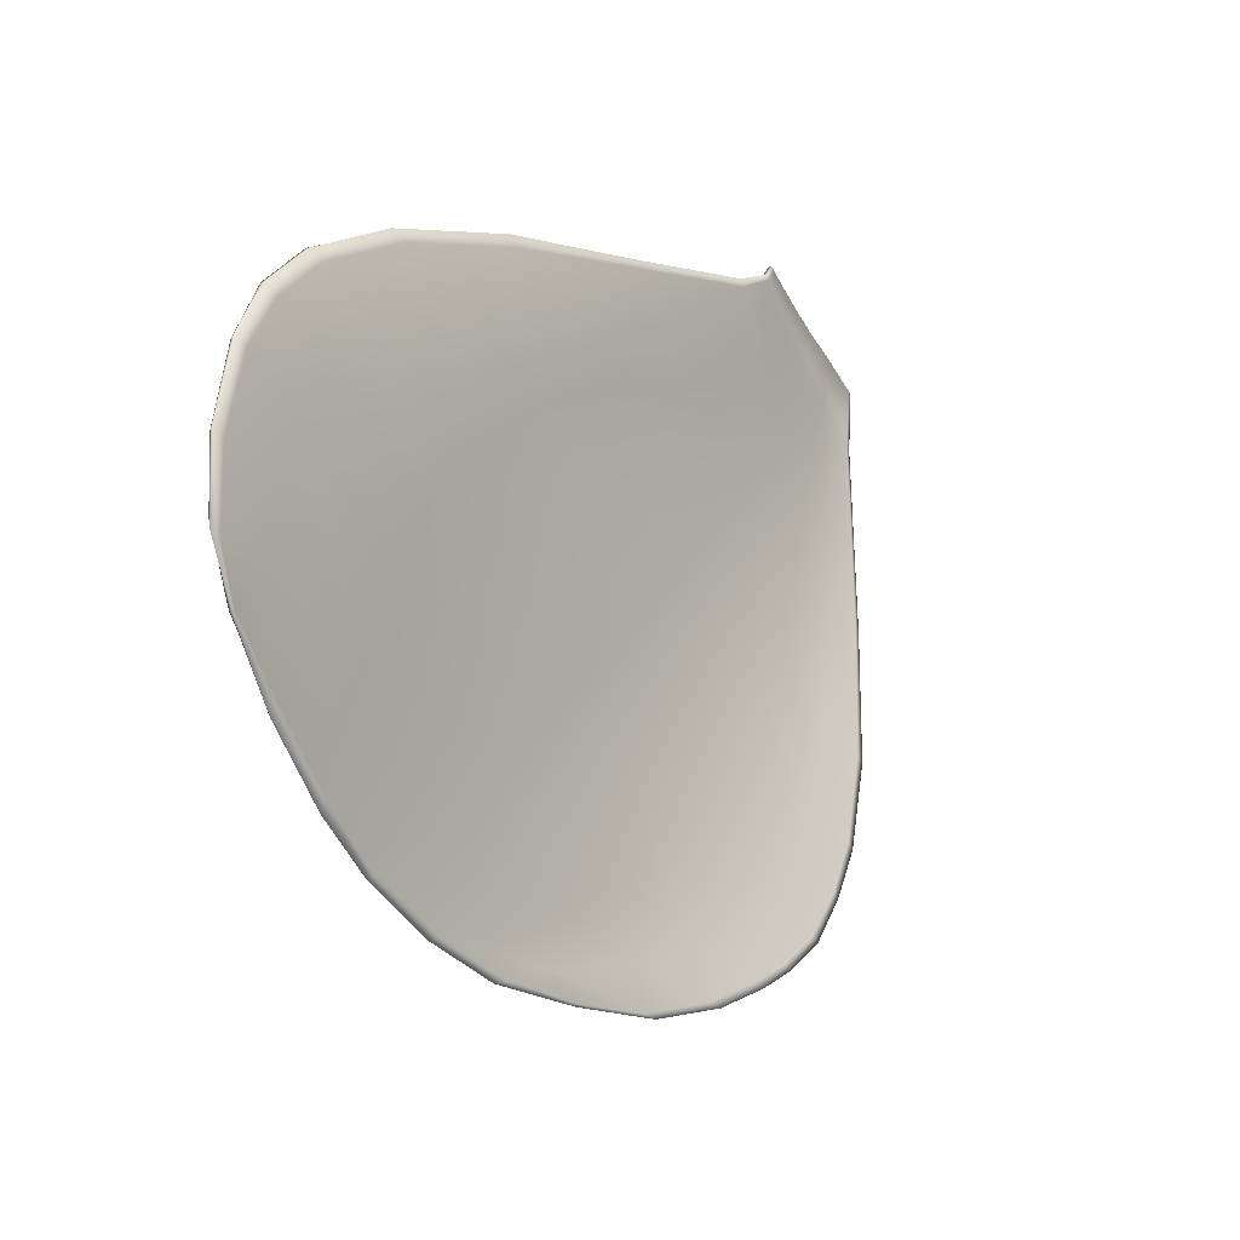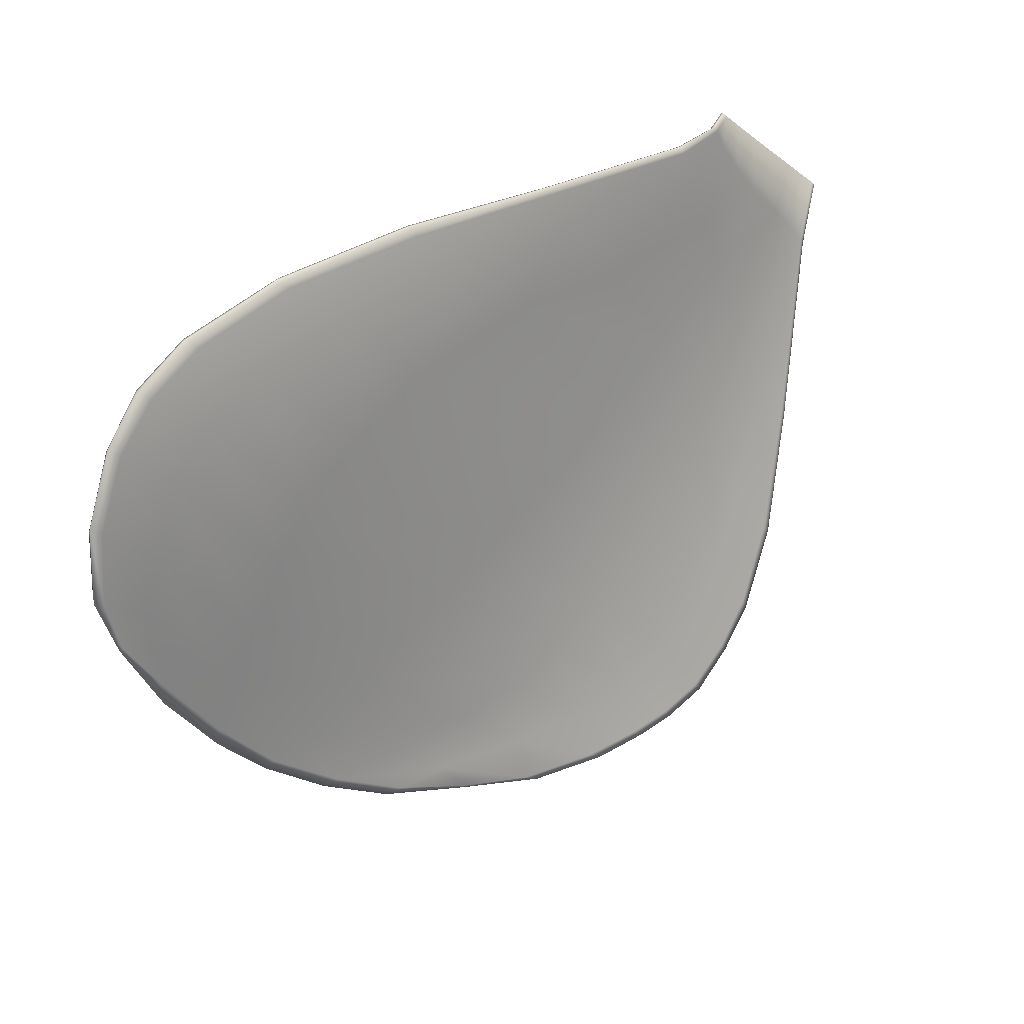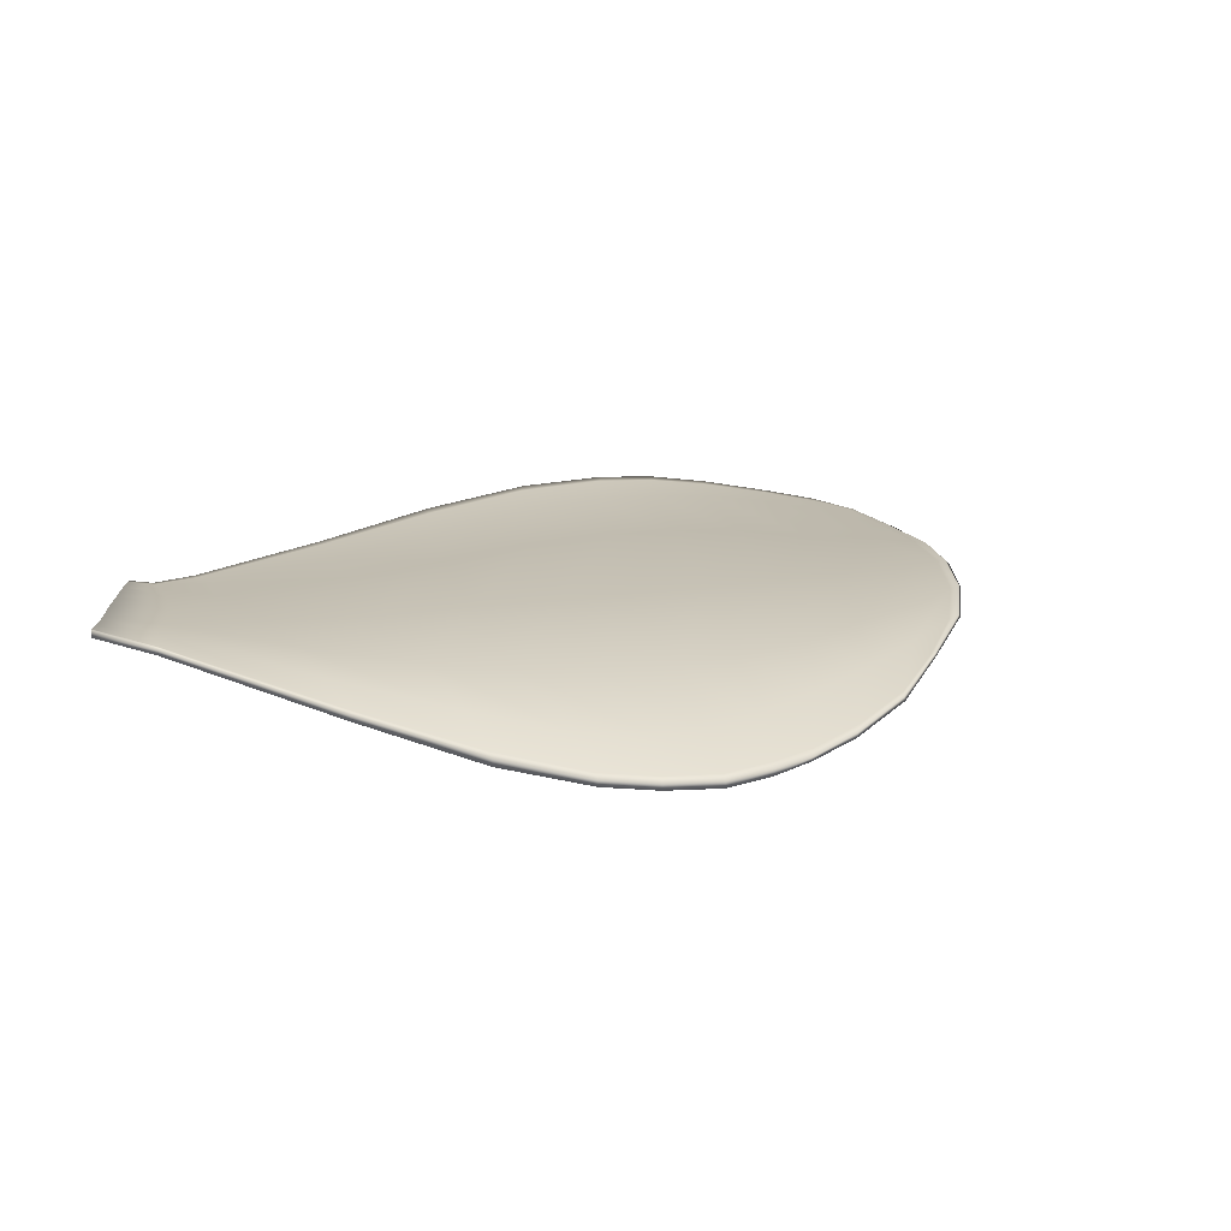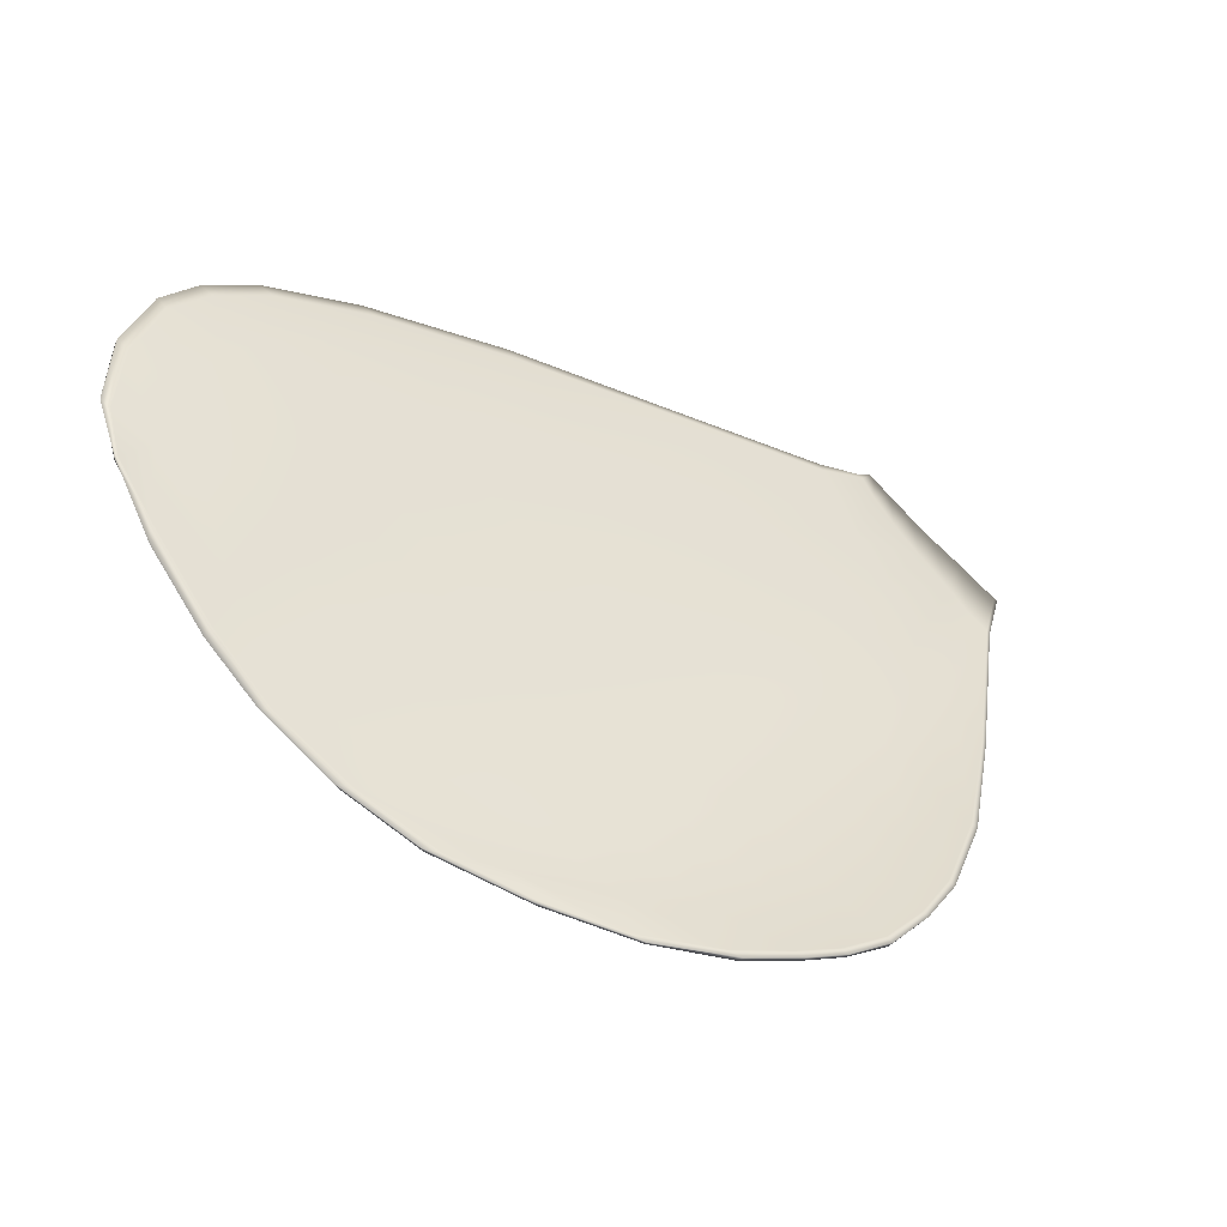
<metadata>
{"format":"obj","ext":"obj","renderer":"f3d","projection":"perspective","resolution":1024,"background":"white","views":[{"elev":0.1,"azim":-56.2,"up":"+Z"},{"elev":31.7,"azim":-40.2,"up":"+Z"},{"elev":12.9,"azim":128.3,"up":"+Y"},{"elev":-38.7,"azim":-30.8,"up":"+Z"}]}
</metadata>
<code>
g Fan_Low.006
v -0.07662 0.06406 -0.447
v -0.1331 0.03137 -0.6065
v -0.06908 0.06443 -0.4532
v -0.1397 0.03331 -0.5997
v -0.1284 0.06154 -0.4045
v -0.2783 -0.0746 -1.07
v -0.1847 0.04661 -0.5525
v -0.17 0.06432 -0.3704
v -0.2838 -0.0678 -1.054
v -0.3911 -0.1425 -1.385
v -0.2506 0.04975 -0.4967
v -0.2412 0.07097 -0.3101
v -0.3985 -0.1336 -1.369
v -0.4979 -0.1772 -1.591
v -0.3211 -0.02113 -0.949
v -0.5059 -0.1683 -1.576
v -0.5841 -0.1855 -1.7
v -0.4499 -0.07239 -1.258
v -0.5959 -0.1769 -1.688
v -0.6845 -0.1863 -1.796
v -0.3274 0.05732 -0.4251
v -0.3064 0.07658 -0.2584
v -0.3752 0.01855 -0.7944
v -0.5607 -0.1071 -1.474
v -0.6959 -0.1772 -1.781
v -0.7913 -0.1763 -1.85
v -0.4022 0.06409 -0.3331
v -0.3658 0.08016 -0.2097
v -0.437 0.0431 -0.6347
v -0.5246 -0.01009 -1.07
v -0.6766 -0.1178 -1.608
v -0.8058 -0.1662 -1.835
v -0.8921 -0.166 -1.883
v -0.4444 0.06786 -0.2581
v -0.4137 0.08113 -0.1704
v -0.6405 0.04068 -0.7944
v -0.6457 -0.02426 -1.235
v -0.7745 -0.1148 -1.681
v -0.9154 -0.1539 -1.869
v -1.028 -0.1366 -1.911
v -0.4696 0.07051 -0.2041
v -0.4251 0.08136 -0.161
v -0.4756 0.07114 -0.1913
v -0.5905 0.07202 -0.2309
v -0.5934 0.07313 -0.2123
v -0.5782 0.06736 -0.3093
v -1.021 0.08978 -0.2344
v -1.041 0.09319 -0.2103
v -0.9058 -0.09722 -1.732
v -1.059 -0.1249 -1.897
v -1.225 -0.09511 -1.911
v -0.5226 0.06135 -0.4232
v -0.8492 0.06584 -0.5136
v -0.9393 0.07548 -0.3359
v -1.122 0.07033 -0.578
v -1.305 0.08716 -0.3617
v -0.8539 0.04498 -0.9145
v -1.413 0.07517 -0.6218
v -1.435 0.1142 -0.2336
v -1.466 0.1207 -0.2032
v -1.037 0.04643 -1.043
v -1.663 0.1031 -0.3591
v -1.806 0.1315 -0.2591
v -1.84 0.1382 -0.2353
v -1.648 0.07752 -0.7043
v -0.7796 -0.0287 -1.364
v -2.081 0.1311 -0.3288
v -2.115 0.1368 -0.3069
v -1.939 0.107 -0.4209
v -1.184 0.04848 -1.132
v -0.9393 -0.02537 -1.472
v -2.228 0.1231 -0.4119
v -2.257 0.128 -0.3895
v -1.806 0.07771 -0.811
v -2.109 0.1025 -0.5059
v -1.37 0.05029 -1.246
v -1.068 -0.02187 -1.549
v -2.334 0.1096 -0.5283
v -2.357 0.1131 -0.5066
v -2.238 0.09507 -0.6193
v -1.925 0.07614 -0.9534
v -2.411 0.09166 -0.7015
v -2.436 0.09294 -0.6837
v -1.524 0.05164 -1.335
v -1.076 -0.07099 -1.771
v -2.31 0.08629 -0.7764
v -2.029 0.06233 -1.111
v -2.097 0.06949 -1.273
v -2.426 0.08222 -0.8725
v -2.45 0.08324 -0.8465
v -2.414 0.07886 -0.9762
v -2.327 0.07797 -0.9815
v -2.391 0.07734 -1.011
v -2.402 0.07743 -1.019
v -1.689 0.05217 -1.43
v -2.297 0.07098 -1.156
v -2.38 0.07575 -1.056
v -2.387 0.06527 -1.058
v -2.407 0.06628 -1.019
v -2.305 0.06103 -1.22
v -2.287 0.0687 -1.213
v -2.168 0.05352 -1.41
v -2.143 0.06407 -1.375
v -2.157 0.06229 -1.409
v -2.04 0.04329 -1.548
v -2.024 0.05315 -1.547
v -1.872 0.02295 -1.682
v -1.993 0.05323 -1.538
v -1.862 0.03168 -1.682
v -1.688 -0.00667 -1.788
v -1.9 0.05346 -1.513
v -1.68 0.0006885 -1.789
v -1.482 -0.04227 -1.853
v -1.815 0.02896 -1.685
v -1.474 -0.03572 -1.853
v -1.452 -0.04746 -1.862
v -1.444 -0.04103 -1.862
v -1.623 -0.004188 -1.792
v -1.43 -0.04468 -1.856
v -1.39 -0.05436 -1.874
v -1.448 -0.0191 -1.802
v -1.245 -0.08723 -1.897
v -1.267 -0.04442 -1.798
v -1.671 0.02064 -1.694
v -1.413 0.003813 -1.652
v -1.26 -0.009532 -1.622
v -2.407 0.06628 -1.019
v -2.402 0.07743 -1.019
v -2.414 0.07886 -0.9762
v -2.418 0.0689 -0.9825
v -2.45 0.08324 -0.8465
v -2.397 0.06756 -1.016
v -2.387 0.06527 -1.058
v -2.453 0.07692 -0.871
v -2.436 0.09294 -0.6837
v -2.428 0.07454 -0.8868
v -2.434 0.0892 -0.6756
v -2.357 0.1131 -0.5066
v -2.31 0.0619 -1.154
v -2.305 0.06103 -1.22
v -2.326 0.06457 -0.9533
v -2.124 0.05447 -1.255
v -2.157 0.05375 -1.372
v -2.168 0.05352 -1.41
v -2.04 0.04329 -1.548
v -2.012 0.04249 -1.537
v -1.872 0.02295 -1.682
v -2.357 0.1037 -0.4968
v -2.257 0.128 -0.3895
v -2.406 0.08492 -0.6984
v -2.257 0.1182 -0.3895
v -2.115 0.1368 -0.3069
v -2.287 0.06694 -0.7944
v -2.329 0.09817 -0.5226
v -2.115 0.1267 -0.3069
v -1.84 0.1382 -0.2353
v -2.226 0.1112 -0.4146
v -2.213 0.07494 -0.631
v -1.857 0.1298 -0.2363
v -1.466 0.1207 -0.2032
v -2.084 0.1189 -0.3321
v -1.47 0.1118 -0.2034
v -1.041 0.09319 -0.2103
v -2.031 0.05236 -1.114
v -2.098 0.08194 -0.5197
v -1.822 0.1209 -0.2616
v -1.043 0.08613 -0.2093
v -0.5934 0.07313 -0.2123
v -1.934 0.05187 -0.9404
v -1.95 0.08626 -0.4381
v -1.447 0.1042 -0.2307
v -0.5918 0.06294 -0.2092
v -0.4756 0.07114 -0.1913
v -1.846 0.05219 -0.8087
v -1.671 0.08356 -0.3676
v -1.033 0.0817 -0.2294
v -0.4637 0.06388 -0.1858
v -0.4251 0.08136 -0.161
v -1.683 0.0521 -0.6844
v -1.349 0.07243 -0.3453
v -0.584 0.06052 -0.229
v -1.482 0.05259 -0.5753
v -0.9892 0.06307 -0.3134
v -1.16 0.0501 -0.4952
v -0.4251 0.07298 -0.161
v -0.4137 0.07284 -0.1704
v -0.4137 0.08113 -0.1704
v -0.3658 0.07225 -0.2097
v -0.3658 0.08016 -0.2097
v -0.4576 0.06258 -0.1985
v -0.4137 0.07284 -0.1704
v -0.5512 0.05034 -0.312
v -0.4322 0.05709 -0.2518
v -0.3064 0.06968 -0.2584
v -0.3064 0.07658 -0.2584
v -0.8369 0.04334 -0.4937
v -0.5141 0.04026 -0.4381
v -0.3807 0.04929 -0.3276
v -0.2471 0.06568 -0.3071
v -0.2412 0.07097 -0.3101
v -0.17 0.05553 -0.3704
v -0.17 0.06432 -0.3704
v -0.3109 0.04187 -0.4102
v -0.2471 0.06568 -0.3071
v -0.4704 0.02706 -0.5872
v -0.2343 0.03476 -0.4868
v -0.1284 0.05164 -0.4045
v -0.1284 0.06154 -0.4045
v -0.07662 0.04661 -0.447
v -0.07662 0.06406 -0.447
v -0.06908 0.04587 -0.4532
v -0.06908 0.06443 -0.4532
v -0.1331 0.03137 -0.6065
v -0.1331 0.01473 -0.6065
v -0.07662 0.04661 -0.447
v -0.2783 -0.0746 -1.07
v -0.1393 0.01726 -0.5982
v -0.1284 0.05164 -0.4045
v -0.1816 0.0346 -0.5408
v -0.2783 -0.0922 -1.07
v -0.3911 -0.1425 -1.385
v -0.2835 -0.08602 -1.054
v -0.3911 -0.164 -1.385
v -0.4979 -0.1772 -1.591
v -0.3192 -0.04359 -0.9486
v -0.4003 -0.1556 -1.368
v -0.4979 -0.1957 -1.591
v -0.5841 -0.1855 -1.7
v -0.3965 0.0007776 -0.7693
v -0.4639 -0.0983 -1.252
v -0.5066 -0.1877 -1.574
v -0.5841 -0.204 -1.7
v -0.6845 -0.1863 -1.796
v -0.6781 0.02286 -0.7393
v -0.5371 -0.03342 -1.058
v -0.8579 0.02092 -0.886
v -0.5662 -0.133 -1.457
v -0.5944 -0.1968 -1.686
v -0.6845 -0.2048 -1.796
v -0.7913 -0.1763 -1.85
v -1.041 0.02149 -1.021
v -0.6644 -0.05024 -1.234
v -0.6648 -0.1475 -1.594
v -0.6959 -0.1967 -1.78
v -0.7885 -0.1919 -1.849
v -0.8921 -0.166 -1.883
v -1.224 0.0245 -1.122
v -0.8068 -0.04892 -1.346
v -0.7743 -0.1411 -1.674
v -0.8028 -0.1833 -1.834
v -0.8867 -0.177 -1.879
v -1.028 -0.1366 -1.911
v -1.401 0.02674 -1.233
v -0.9537 -0.0469 -1.453
v -0.9009 -0.1246 -1.732
v -0.9099 -0.1666 -1.865
v -1.026 -0.1494 -1.909
v -1.225 -0.09511 -1.911
v -1.543 0.02907 -1.315
v -1.105 -0.03949 -1.533
v -1.069 -0.09503 -1.769
v -1.055 -0.1383 -1.894
v -1.227 -0.1048 -1.913
v -1.39 -0.05436 -1.874
v -1.715 0.03265 -1.411
v -1.249 -0.03267 -1.607
v -1.257 -0.06214 -1.788
v -1.262 -0.09436 -1.896
v -1.396 -0.06159 -1.875
v -1.444 -0.04103 -1.862
v -1.452 -0.04746 -1.862
v -1.447 -0.05117 -1.857
v -1.482 -0.04227 -1.853
v -1.448 -0.01393 -1.648
v -1.502 -0.02261 -1.784
v -1.642 -0.0106 -1.787
v -1.688 -0.00667 -1.788
v -1.828 0.01948 -1.68
v -1.925 0.04002 -1.504
v -1.691 0.008876 -1.674
g Fan_Low.006_0
f 3 2 1
f 2 4 1
f 1 4 5
f 2 6 4
f 4 7 5
f 5 7 8
f 6 9 4
f 4 9 7
f 6 10 9
f 7 11 8
f 8 11 12
f 10 13 9
f 10 14 13
f 9 15 7
f 7 15 11
f 9 13 15
f 14 16 13
f 14 17 16
f 13 18 15
f 13 16 18
f 17 19 16
f 17 20 19
f 11 21 12
f 12 21 22
f 15 23 11
f 15 18 23
f 16 24 18
f 16 19 24
f 20 25 19
f 20 26 25
f 21 27 22
f 22 27 28
f 29 21 11
f 23 29 11
f 18 30 23
f 18 24 30
f 19 31 24
f 19 25 31
f 26 32 25
f 26 33 32
f 27 34 28
f 28 34 35
f 36 29 23
f 30 36 23
f 24 37 30
f 24 31 37
f 25 38 31
f 25 32 38
f 33 39 32
f 33 40 39
f 34 41 35
f 35 41 42
f 41 43 42
f 41 44 43
f 44 45 43
f 34 46 41
f 46 44 41
f 44 47 45
f 47 48 45
f 32 49 38
f 32 39 49
f 40 50 39
f 40 51 50
f 52 46 34
f 27 52 34
f 52 27 21
f 29 52 21
f 53 52 29
f 52 53 46
f 36 53 29
f 53 54 46
f 46 54 44
f 54 47 44
f 55 53 36
f 53 55 54
f 54 56 47
f 55 56 54
f 57 55 36
f 57 36 30
f 37 57 30
f 58 55 57
f 55 58 56
f 56 59 47
f 47 59 48
f 59 60 48
f 61 57 37
f 61 58 57
f 56 62 59
f 58 62 56
f 59 63 60
f 62 63 59
f 63 64 60
f 58 65 62
f 65 58 61
f 66 61 37
f 31 66 37
f 31 38 66
f 63 67 64
f 67 68 64
f 62 69 63
f 65 69 62
f 69 67 63
f 70 65 61
f 70 61 66
f 38 71 66
f 71 70 66
f 38 49 71
f 67 72 68
f 72 73 68
f 65 74 69
f 74 65 70
f 69 75 67
f 75 72 67
f 74 75 69
f 76 70 71
f 76 74 70
f 49 77 71
f 77 76 71
f 72 78 73
f 78 79 73
f 75 80 72
f 80 78 72
f 74 81 75
f 81 74 76
f 81 80 75
f 78 82 79
f 82 83 79
f 84 81 76
f 84 76 77
f 49 85 77
f 39 85 49
f 39 50 85
f 80 86 78
f 86 82 78
f 81 87 80
f 87 81 84
f 87 86 80
f 87 88 86
f 82 89 83
f 89 90 83
f 90 89 91
f 86 92 82
f 92 89 82
f 88 92 86
f 89 93 91
f 89 92 93
f 91 93 94
f 95 87 84
f 88 87 95
f 92 96 93
f 92 88 96
f 93 97 94
f 93 96 97
f 94 97 98
f 99 94 98
f 98 97 100
f 97 101 100
f 96 101 97
f 100 101 102
f 96 103 101
f 88 103 96
f 101 104 102
f 103 104 101
f 102 104 105
f 104 106 105
f 106 104 103
f 105 106 107
f 108 103 88
f 108 106 103
f 106 109 107
f 109 106 108
f 107 109 110
f 111 108 88
f 111 88 95
f 109 112 110
f 110 112 113
f 114 109 108
f 114 108 111
f 112 115 113
f 113 115 116
f 115 117 116
f 118 112 109
f 112 118 115
f 114 118 109
f 115 119 117
f 118 119 115
f 119 120 117
f 121 118 114
f 118 121 119
f 119 122 120
f 121 122 119
f 122 51 120
f 51 122 50
f 50 122 123
f 122 121 123
f 50 123 85
f 124 121 114
f 124 114 111
f 121 124 125
f 124 111 125
f 123 121 125
f 111 95 125
f 85 123 126
f 123 125 126
f 125 95 126
f 85 126 77
f 95 84 126
f 126 84 77
f 129 128 127
f 130 129 127
f 131 129 130
f 132 130 127
f 133 132 127
f 134 131 130
f 135 131 134
f 136 134 130
f 132 136 130
f 137 135 134
f 134 136 137
f 138 135 137
f 139 132 133
f 140 139 133
f 141 136 132
f 139 141 132
f 142 141 139
f 143 139 140
f 143 142 139
f 144 143 140
f 144 145 143
f 145 146 143
f 143 146 142
f 145 147 146
f 148 138 137
f 149 138 148
f 136 150 137
f 136 141 150
f 137 150 148
f 151 149 148
f 152 149 151
f 141 153 150
f 141 142 153
f 150 154 148
f 148 154 151
f 150 153 154
f 155 152 151
f 156 152 155
f 154 157 151
f 151 157 155
f 153 158 154
f 154 158 157
f 159 156 155
f 160 156 159
f 157 161 155
f 155 161 159
f 162 160 159
f 163 160 162
f 153 164 158
f 142 164 153
f 158 165 157
f 157 165 161
f 161 166 159
f 159 166 162
f 167 163 162
f 168 163 167
f 164 169 158
f 158 169 165
f 165 170 161
f 161 170 166
f 166 171 162
f 162 171 167
f 172 168 167
f 173 168 172
f 169 174 165
f 165 174 170
f 170 175 166
f 166 175 171
f 171 176 167
f 167 176 172
f 177 173 172
f 178 173 177
f 174 179 170
f 170 179 175
f 175 180 171
f 171 180 176
f 176 181 172
f 172 181 177
f 179 182 175
f 175 182 180
f 180 183 176
f 176 183 181
f 182 184 180
f 180 184 183
f 185 178 177
f 178 185 186
f 187 178 186
f 187 186 188
f 189 187 188
f 177 190 185
f 181 190 177
f 190 191 185
f 183 192 181
f 181 192 190
f 190 193 191
f 193 188 191
f 192 193 190
f 189 188 194
f 195 189 194
f 183 196 192
f 184 196 183
f 192 197 193
f 196 197 192
f 193 198 188
f 198 194 188
f 197 198 193
f 195 194 199
f 200 195 199
f 200 199 201
f 202 200 201
f 198 203 194
f 198 197 203
f 203 204 194
f 197 196 205
f 197 205 203
f 203 206 204
f 206 201 204
f 203 205 206
f 202 201 207
f 208 202 207
f 208 207 209
f 210 208 209
f 210 209 211
f 212 210 211
f 213 212 211
f 214 213 211
f 214 211 215
f 216 213 214
f 217 214 215
f 217 215 218
f 219 218 201
f 219 217 218
f 206 219 201
f 220 216 214
f 220 214 217
f 221 216 220
f 222 217 219
f 222 220 217
f 223 221 220
f 223 220 222
f 224 221 223
f 225 219 206
f 225 222 219
f 226 223 222
f 226 222 225
f 227 224 223
f 227 223 226
f 228 224 227
f 229 225 206
f 205 229 206
f 230 226 225
f 230 225 229
f 231 227 226
f 231 226 230
f 232 228 227
f 232 227 231
f 233 228 232
f 205 234 229
f 196 234 205
f 196 184 234
f 235 230 229
f 234 235 229
f 184 236 234
f 234 236 235
f 184 182 236
f 237 231 230
f 237 230 235
f 238 232 231
f 238 231 237
f 239 233 232
f 239 232 238
f 240 233 239
f 182 241 236
f 182 179 241
f 236 242 235
f 242 237 235
f 236 241 242
f 243 238 237
f 243 237 242
f 244 239 238
f 244 238 243
f 245 240 239
f 245 239 244
f 246 240 245
f 179 247 241
f 179 174 247
f 241 248 242
f 248 243 242
f 241 247 248
f 249 244 243
f 249 243 248
f 250 245 244
f 250 244 249
f 251 246 245
f 251 245 250
f 252 246 251
f 174 253 247
f 174 169 253
f 247 254 248
f 254 249 248
f 247 253 254
f 255 250 249
f 255 249 254
f 256 251 250
f 256 250 255
f 257 252 251
f 257 251 256
f 258 252 257
f 169 259 253
f 169 164 259
f 253 260 254
f 260 255 254
f 253 259 260
f 261 256 255
f 261 255 260
f 262 257 256
f 262 256 261
f 263 258 257
f 263 257 262
f 264 258 263
f 164 265 259
f 164 142 265
f 259 266 260
f 266 261 260
f 259 265 266
f 267 262 261
f 267 261 266
f 268 263 262
f 268 262 267
f 269 264 263
f 263 268 269
f 270 264 269
f 271 270 269
f 269 272 271
f 268 272 269
f 272 273 271
f 265 274 266
f 274 267 266
f 275 268 267
f 268 275 272
f 275 267 274
f 272 276 273
f 275 276 272
f 276 277 273
f 277 276 147
f 276 278 147
f 276 275 278
f 147 278 146
f 265 279 274
f 146 278 279
f 142 279 265
f 146 279 142
f 280 275 274
f 275 280 278
f 279 280 274
f 278 280 279

</code>
